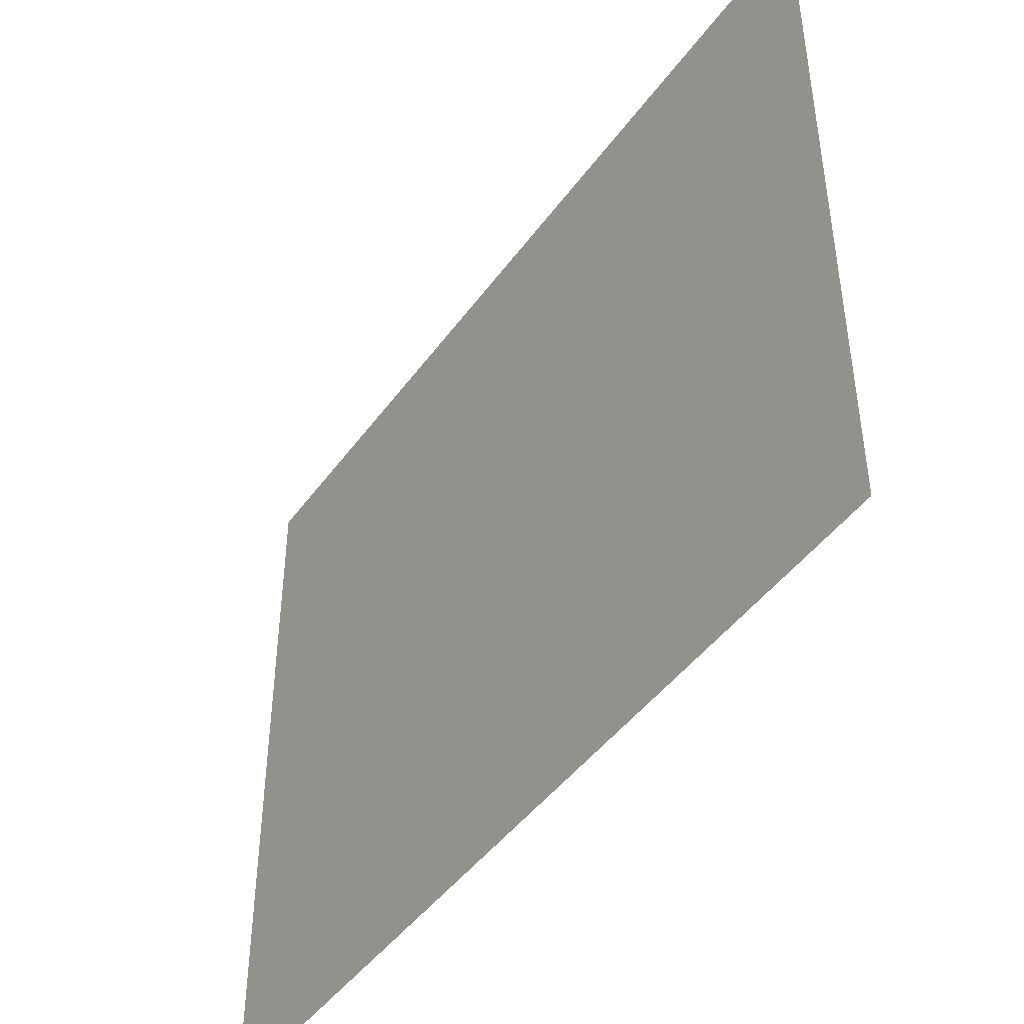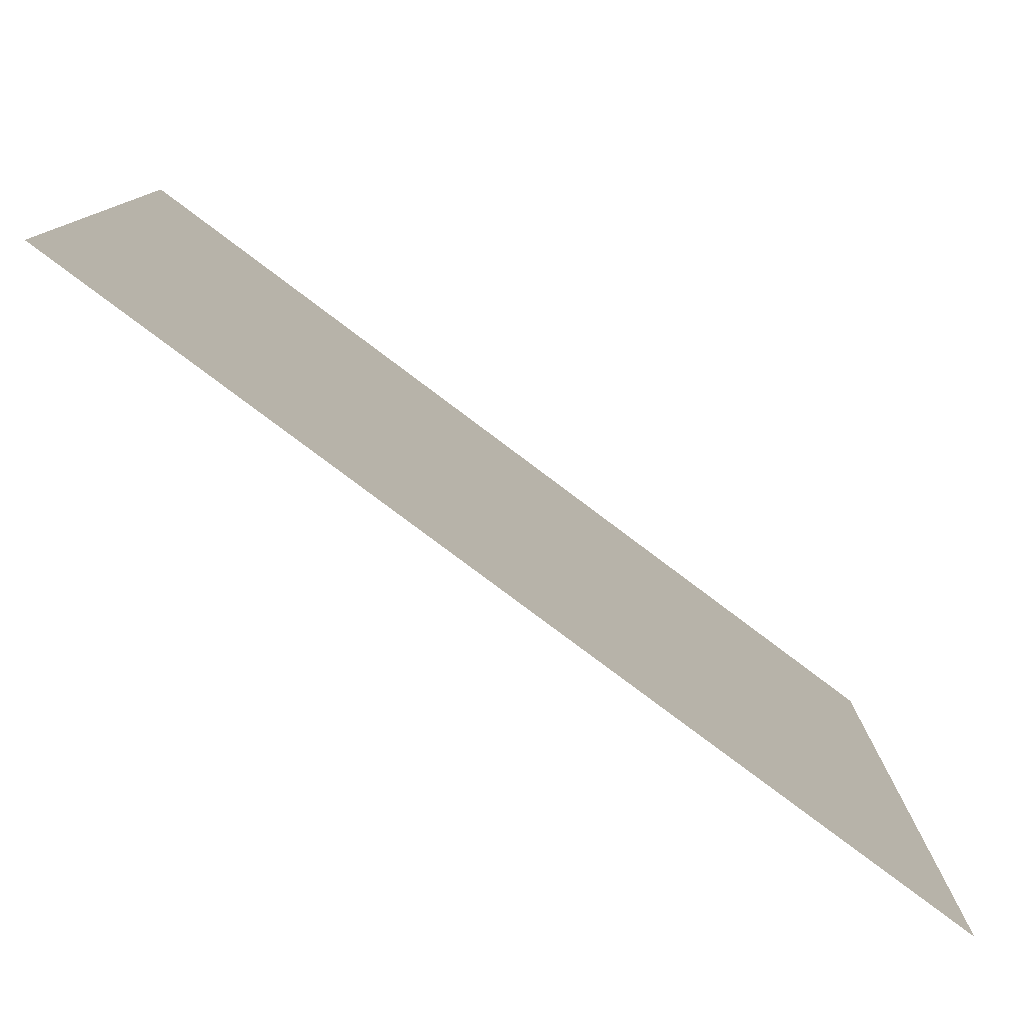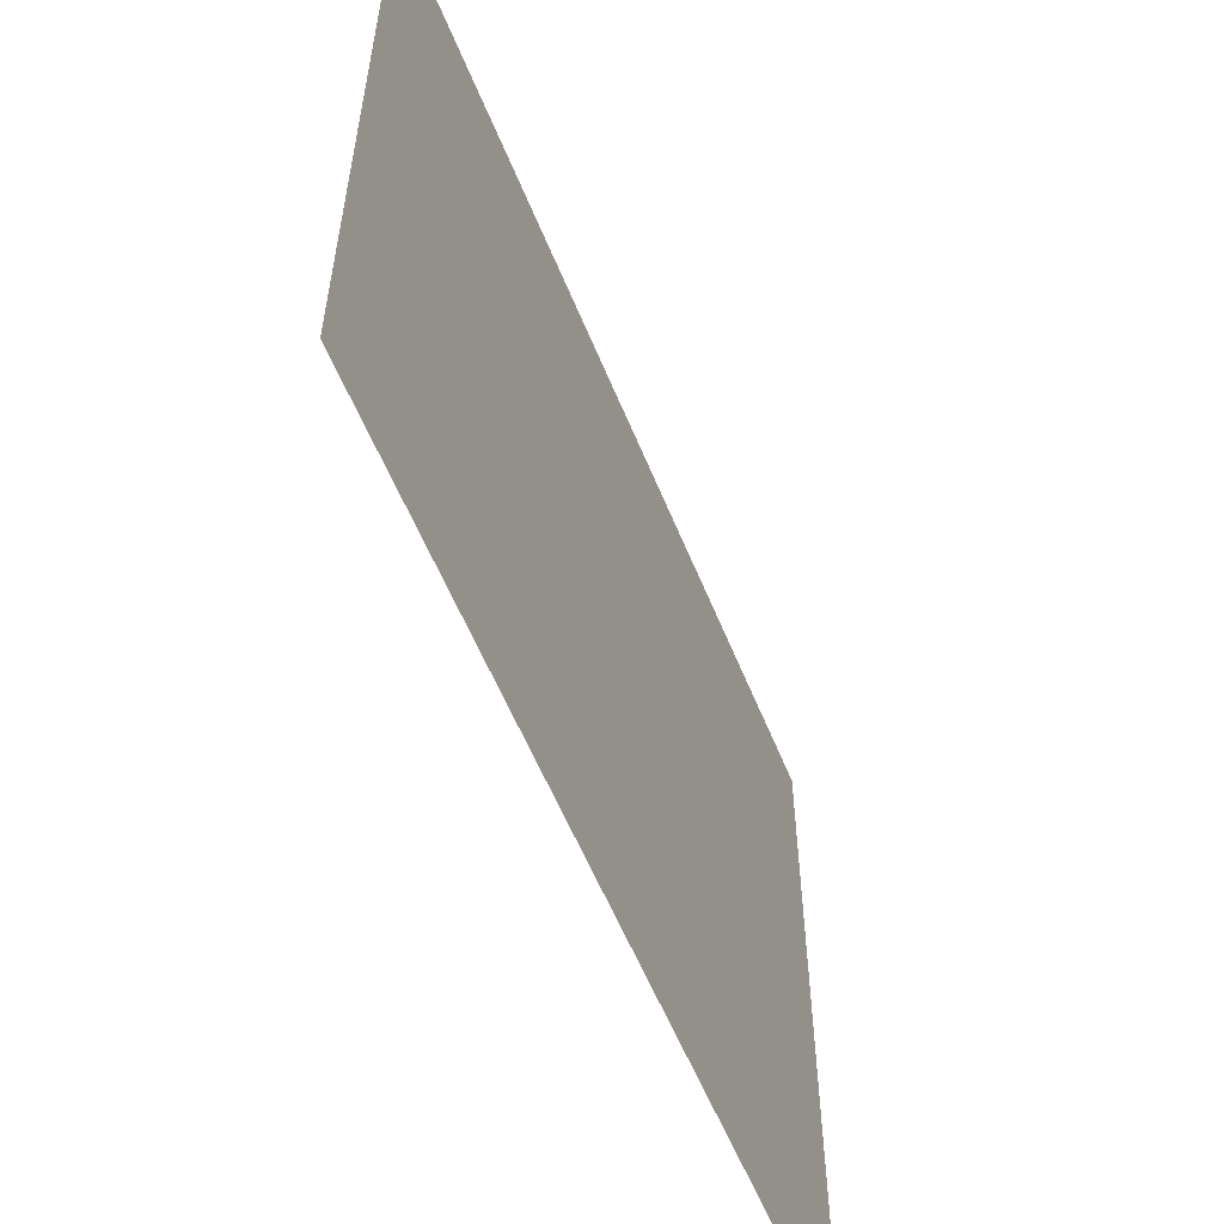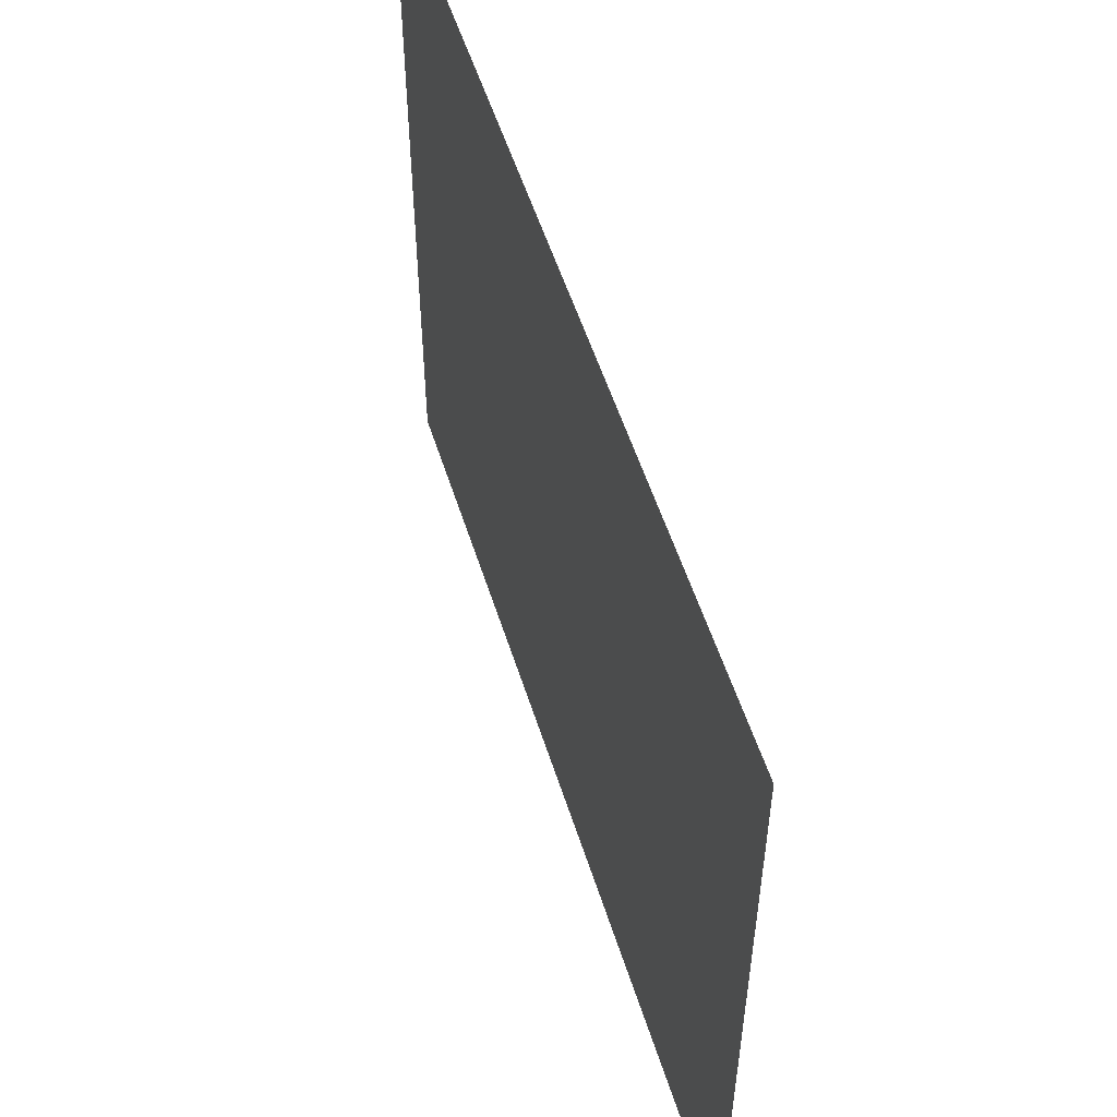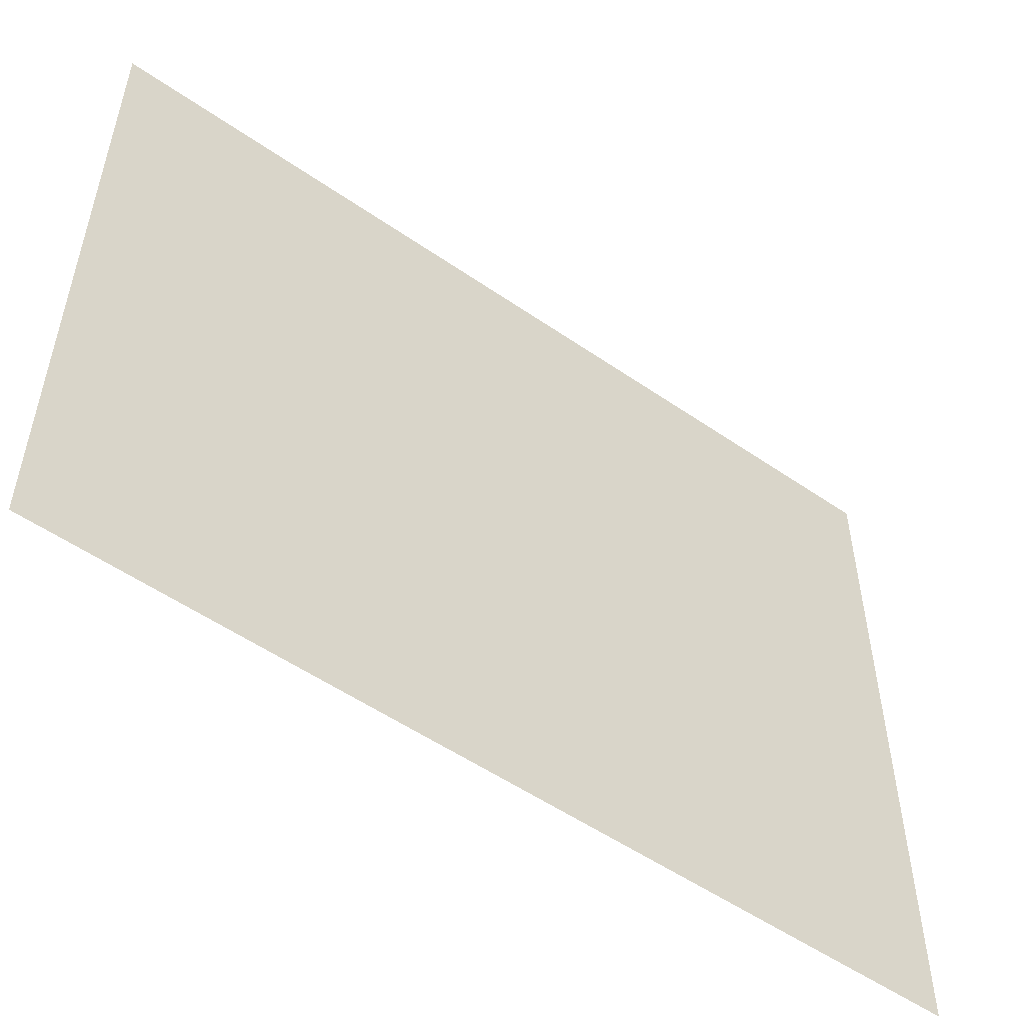
<metadata>
{"format":"obj","ext":"obj","renderer":"f3d","projection":"perspective","resolution":1024,"background":"white","views":[{"elev":-45.0,"azim":-78.5,"up":"+Z"},{"elev":-79.6,"azim":8.1,"up":"+Z"},{"elev":-57.3,"azim":156.9,"up":"+Z"},{"elev":54.5,"azim":117.6,"up":"+Z"},{"elev":-53.6,"azim":-171.4,"up":"+Z"}]}
</metadata>
<code>
o Group5/mesh4/mesh4-geometry/material_1/component_0#mesh4-geometry
v -0.2563 -0.2373 -0.223
v -0.195 -0.176 -0.1538
v -0.2563 -0.2373 -0.1538
v -0.2563 -0.2373 -0.1538
v -0.195 -0.176 -0.1538
v -0.2563 -0.2373 -0.223
v -0.195 -0.176 -0.1538
v -0.2563 -0.2373 -0.223
v -0.195 -0.176 -0.223
v -0.195 -0.176 -0.223
v -0.2563 -0.2373 -0.223
v -0.195 -0.176 -0.1538
f 1 2 3
f 4 5 6
f 7 8 9
f 10 11 12

</code>
